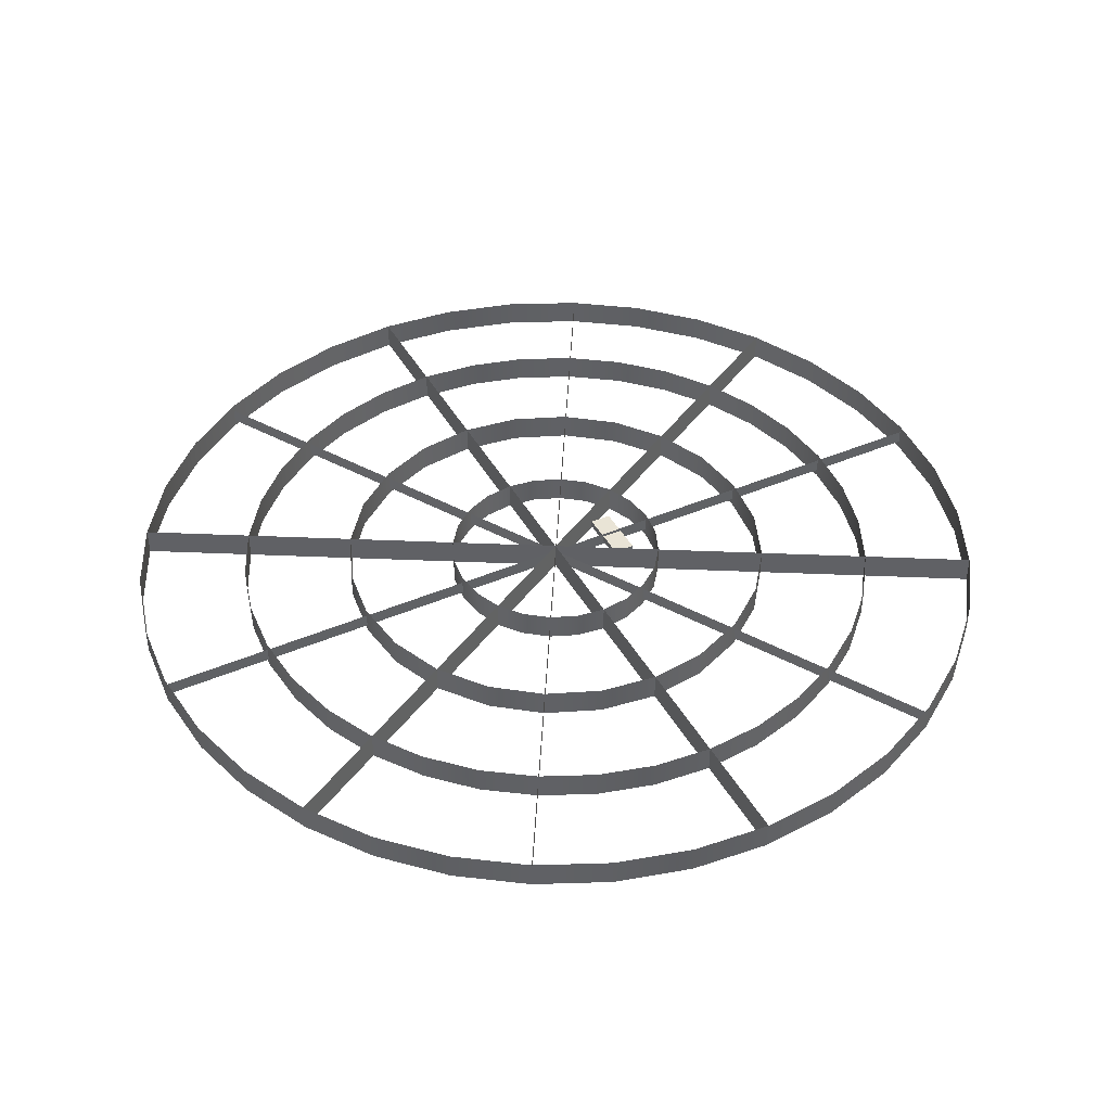
<metadata>
{"format":"obj","ext":"obj","renderer":"f3d","projection":"perspective","resolution":1024,"background":"white","views":[{"elev":42.4,"azim":-117.1,"up":"+Y"}]}
</metadata>
<code>
v  1 -0.125 -0
v  0.9659 -0.125 -0.2588
v  0.866 -0.125 -0.5
v  0.7071 -0.125 -0.7071
v  0.5 -0.125 -0.866
v  0.2588 -0.125 -0.9659
v  0 -0.125 -1
v  -0.2588 -0.125 -0.9659
v  -0.5 -0.125 -0.866
v  -0.7071 -0.125 -0.7071
v  -0.866 -0.125 -0.5
v  -0.9659 -0.125 -0.2588
v  -1 -0.125 -0
v  -0.9659 -0.125 0.2588
v  -0.866 -0.125 0.5
v  -0.7071 -0.125 0.7071
v  -0.5 -0.125 0.866
v  -0.2588 -0.125 0.9659
v  -0 -0.125 1
v  0.2588 -0.125 0.9659
v  0.5 -0.125 0.866
v  0.7071 -0.125 0.7071
v  0.866 -0.125 0.5
v  0.9659 -0.125 0.2588
v  1 0.125 -0
v  0.9659 0.125 -0.2588
v  0.866 0.125 -0.5
v  0.7071 0.125 -0.7071
v  0.5 0.125 -0.866
v  0.2588 0.125 -0.9659
v  0 0.125 -1
v  -0.2588 0.125 -0.9659
v  -0.5 0.125 -0.866
v  -0.7071 0.125 -0.7071
v  -0.866 0.125 -0.5
v  -0.9659 0.125 -0.2588
v  -1 0.125 -0
v  -0.9659 0.125 0.2588
v  -0.866 0.125 0.5
v  -0.7071 0.125 0.7071
v  -0.5 0.125 0.866
v  -0.2588 0.125 0.9659
v  -0 0.125 1
v  0.2588 0.125 0.9659
v  0.5 0.125 0.866
v  0.7071 0.125 0.7071
v  0.866 0.125 0.5
v  0.9659 0.125 0.2588
v  2 -0.125 -0
v  1.932 -0.125 -0.5176
v  1.732 -0.125 -1
v  1.414 -0.125 -1.414
v  1 -0.125 -1.732
v  0.5176 -0.125 -1.932
v  0 -0.125 -2
v  -0.5176 -0.125 -1.932
v  -1 -0.125 -1.732
v  -1.414 -0.125 -1.414
v  -1.732 -0.125 -1
v  -1.932 -0.125 -0.5176
v  -2 -0.125 -0
v  -1.932 -0.125 0.5176
v  -1.732 -0.125 1
v  -1.414 -0.125 1.414
v  -1 -0.125 1.732
v  -0.5176 -0.125 1.932
v  -0 -0.125 2
v  0.5176 -0.125 1.932
v  1 -0.125 1.732
v  1.414 -0.125 1.414
v  1.732 -0.125 1
v  1.932 -0.125 0.5176
v  2 0.125 -0
v  1.932 0.125 -0.5176
v  1.732 0.125 -1
v  1.414 0.125 -1.414
v  1 0.125 -1.732
v  0.5176 0.125 -1.932
v  0 0.125 -2
v  -0.5176 0.125 -1.932
v  -1 0.125 -1.732
v  -1.414 0.125 -1.414
v  -1.732 0.125 -1
v  -1.932 0.125 -0.5176
v  -2 0.125 -0
v  -1.932 0.125 0.5176
v  -1.732 0.125 1
v  -1.414 0.125 1.414
v  -1 0.125 1.732
v  -0.5176 0.125 1.932
v  -0 0.125 2
v  0.5176 0.125 1.932
v  1 0.125 1.732
v  1.414 0.125 1.414
v  1.732 0.125 1
v  1.932 0.125 0.5176
v  3 -0.125 -0
v  2.954 -0.125 -0.5209
v  2.819 -0.125 -1.026
v  2.598 -0.125 -1.5
v  2.298 -0.125 -1.928
v  1.928 -0.125 -2.298
v  1.5 -0.125 -2.598
v  1.026 -0.125 -2.819
v  0.5209 -0.125 -2.954
v  0 -0.125 -3
v  -0.5209 -0.125 -2.954
v  -1.026 -0.125 -2.819
v  -1.5 -0.125 -2.598
v  -1.928 -0.125 -2.298
v  -2.298 -0.125 -1.928
v  -2.598 -0.125 -1.5
v  -2.819 -0.125 -1.026
v  -2.954 -0.125 -0.5209
v  -3 -0.125 -0
v  -2.954 -0.125 0.5209
v  -2.819 -0.125 1.026
v  -2.598 -0.125 1.5
v  -2.298 -0.125 1.928
v  -1.928 -0.125 2.298
v  -1.5 -0.125 2.598
v  -1.026 -0.125 2.819
v  -0.5209 -0.125 2.954
v  -0 -0.125 3
v  0.5209 -0.125 2.954
v  1.026 -0.125 2.819
v  1.5 -0.125 2.598
v  1.928 -0.125 2.298
v  2.298 -0.125 1.928
v  2.598 -0.125 1.5
v  2.819 -0.125 1.026
v  2.954 -0.125 0.5209
v  3 0.125 -0
v  2.954 0.125 -0.5209
v  2.819 0.125 -1.026
v  2.598 0.125 -1.5
v  2.298 0.125 -1.928
v  1.928 0.125 -2.298
v  1.5 0.125 -2.598
v  1.026 0.125 -2.819
v  0.5209 0.125 -2.954
v  0 0.125 -3
v  -0.5209 0.125 -2.954
v  -1.026 0.125 -2.819
v  -1.5 0.125 -2.598
v  -1.928 0.125 -2.298
v  -2.298 0.125 -1.928
v  -2.598 0.125 -1.5
v  -2.819 0.125 -1.026
v  -2.954 0.125 -0.5209
v  -3 0.125 -0
v  -2.954 0.125 0.5209
v  -2.819 0.125 1.026
v  -2.598 0.125 1.5
v  -2.298 0.125 1.928
v  -1.928 0.125 2.298
v  -1.5 0.125 2.598
v  -1.026 0.125 2.819
v  -0.5209 0.125 2.954
v  -0 0.125 3
v  0.5209 0.125 2.954
v  1.026 0.125 2.819
v  1.5 0.125 2.598
v  1.928 0.125 2.298
v  2.298 0.125 1.928
v  2.598 0.125 1.5
v  2.819 0.125 1.026
v  2.954 0.125 0.5209
v  4 -0.125 -0
v  3.939 -0.125 -0.6946
v  3.759 -0.125 -1.368
v  3.464 -0.125 -2
v  3.064 -0.125 -2.571
v  2.571 -0.125 -3.064
v  2 -0.125 -3.464
v  1.368 -0.125 -3.759
v  0.6946 -0.125 -3.939
v  0 -0.125 -4
v  -0.6946 -0.125 -3.939
v  -1.368 -0.125 -3.759
v  -2 -0.125 -3.464
v  -2.571 -0.125 -3.064
v  -3.064 -0.125 -2.571
v  -3.464 -0.125 -2
v  -3.759 -0.125 -1.368
v  -3.939 -0.125 -0.6946
v  -4 -0.125 -0
v  -3.939 -0.125 0.6946
v  -3.759 -0.125 1.368
v  -3.464 -0.125 2
v  -3.064 -0.125 2.571
v  -2.571 -0.125 3.064
v  -2 -0.125 3.464
v  -1.368 -0.125 3.759
v  -0.6946 -0.125 3.939
v  -0 -0.125 4
v  0.6946 -0.125 3.939
v  1.368 -0.125 3.759
v  2 -0.125 3.464
v  2.571 -0.125 3.064
v  3.064 -0.125 2.571
v  3.464 -0.125 2
v  3.759 -0.125 1.368
v  3.939 -0.125 0.6946
v  4 0.125 -0
v  3.939 0.125 -0.6946
v  3.759 0.125 -1.368
v  3.464 0.125 -2
v  3.064 0.125 -2.571
v  2.571 0.125 -3.064
v  2 0.125 -3.464
v  1.368 0.125 -3.759
v  0.6946 0.125 -3.939
v  0 0.125 -4
v  -0.6946 0.125 -3.939
v  -1.368 0.125 -3.759
v  -2 0.125 -3.464
v  -2.571 0.125 -3.064
v  -3.064 0.125 -2.571
v  -3.464 0.125 -2
v  -3.759 0.125 -1.368
v  -3.939 0.125 -0.6946
v  -4 0.125 -0
v  -3.939 0.125 0.6946
v  -3.759 0.125 1.368
v  -3.464 0.125 2
v  -3.064 0.125 2.571
v  -2.571 0.125 3.064
v  -2 0.125 3.464
v  -1.368 0.125 3.759
v  -0.6946 0.125 3.939
v  -0 0.125 4
v  0.6946 0.125 3.939
v  1.368 0.125 3.759
v  2 0.125 3.464
v  2.571 0.125 3.064
v  3.064 0.125 2.571
v  3.464 0.125 2
v  3.759 0.125 1.368
v  3.939 0.125 0.6946
v  1 -0.125 -0
v  0.9659 -0.125 -0.2588
v  0.866 -0.125 -0.5
v  0.7071 -0.125 -0.7071
v  0.5 -0.125 -0.866
v  0.2588 -0.125 -0.9659
v  0 -0.125 -1
v  -0.2588 -0.125 -0.9659
v  -0.5 -0.125 -0.866
v  -0.7071 -0.125 -0.7071
v  -0.866 -0.125 -0.5
v  -0.9659 -0.125 -0.2588
v  -1 -0.125 -0
v  -0.9659 -0.125 0.2588
v  -0.866 -0.125 0.5
v  -0.7071 -0.125 0.7071
v  -0.5 -0.125 0.866
v  -0.2588 -0.125 0.9659
v  -0 -0.125 1
v  0.2588 -0.125 0.9659
v  0.5 -0.125 0.866
v  0.7071 -0.125 0.7071
v  0.866 -0.125 0.5
v  0.9659 -0.125 0.2588
v  1 0.125 -0
v  0.9659 0.125 -0.2588
v  0.866 0.125 -0.5
v  0.7071 0.125 -0.7071
v  0.5 0.125 -0.866
v  0.2588 0.125 -0.9659
v  0 0.125 -1
v  -0.2588 0.125 -0.9659
v  -0.5 0.125 -0.866
v  -0.7071 0.125 -0.7071
v  -0.866 0.125 -0.5
v  -0.9659 0.125 -0.2588
v  -1 0.125 -0
v  -0.9659 0.125 0.2588
v  -0.866 0.125 0.5
v  -0.7071 0.125 0.7071
v  -0.5 0.125 0.866
v  -0.2588 0.125 0.9659
v  -0 0.125 1
v  0.2588 0.125 0.9659
v  0.5 0.125 0.866
v  0.7071 0.125 0.7071
v  0.866 0.125 0.5
v  0.9659 0.125 0.2588
v  2 -0.125 -0
v  1.932 -0.125 -0.5176
v  1.732 -0.125 -1
v  1.414 -0.125 -1.414
v  1 -0.125 -1.732
v  0.5176 -0.125 -1.932
v  0 -0.125 -2
v  -0.5176 -0.125 -1.932
v  -1 -0.125 -1.732
v  -1.414 -0.125 -1.414
v  -1.732 -0.125 -1
v  -1.932 -0.125 -0.5176
v  -2 -0.125 -0
v  -1.932 -0.125 0.5176
v  -1.732 -0.125 1
v  -1.414 -0.125 1.414
v  -1 -0.125 1.732
v  -0.5176 -0.125 1.932
v  -0 -0.125 2
v  0.5176 -0.125 1.932
v  1 -0.125 1.732
v  1.414 -0.125 1.414
v  1.732 -0.125 1
v  1.932 -0.125 0.5176
v  2 0.125 -0
v  1.932 0.125 -0.5176
v  1.732 0.125 -1
v  1.414 0.125 -1.414
v  1 0.125 -1.732
v  0.5176 0.125 -1.932
v  0 0.125 -2
v  -0.5176 0.125 -1.932
v  -1 0.125 -1.732
v  -1.414 0.125 -1.414
v  -1.732 0.125 -1
v  -1.932 0.125 -0.5176
v  -2 0.125 -0
v  -1.932 0.125 0.5176
v  -1.732 0.125 1
v  -1.414 0.125 1.414
v  -1 0.125 1.732
v  -0.5176 0.125 1.932
v  -0 0.125 2
v  0.5176 0.125 1.932
v  1 0.125 1.732
v  1.414 0.125 1.414
v  1.732 0.125 1
v  1.932 0.125 0.5176
v  3 -0.125 -0
v  2.954 -0.125 -0.5209
v  2.819 -0.125 -1.026
v  2.598 -0.125 -1.5
v  2.298 -0.125 -1.928
v  1.928 -0.125 -2.298
v  1.5 -0.125 -2.598
v  1.026 -0.125 -2.819
v  0.5209 -0.125 -2.954
v  0 -0.125 -3
v  -0.5209 -0.125 -2.954
v  -1.026 -0.125 -2.819
v  -1.5 -0.125 -2.598
v  -1.928 -0.125 -2.298
v  -2.298 -0.125 -1.928
v  -2.598 -0.125 -1.5
v  -2.819 -0.125 -1.026
v  -2.954 -0.125 -0.5209
v  -3 -0.125 -0
v  -2.954 -0.125 0.5209
v  -2.819 -0.125 1.026
v  -2.598 -0.125 1.5
v  -2.298 -0.125 1.928
v  -1.928 -0.125 2.298
v  -1.5 -0.125 2.598
v  -1.026 -0.125 2.819
v  -0.5209 -0.125 2.954
v  -0 -0.125 3
v  0.5209 -0.125 2.954
v  1.026 -0.125 2.819
v  1.5 -0.125 2.598
v  1.928 -0.125 2.298
v  2.298 -0.125 1.928
v  2.598 -0.125 1.5
v  2.819 -0.125 1.026
v  2.954 -0.125 0.5209
v  3 0.125 -0
v  2.954 0.125 -0.5209
v  2.819 0.125 -1.026
v  2.598 0.125 -1.5
v  2.298 0.125 -1.928
v  1.928 0.125 -2.298
v  1.5 0.125 -2.598
v  1.026 0.125 -2.819
v  0.5209 0.125 -2.954
v  0 0.125 -3
v  -0.5209 0.125 -2.954
v  -1.026 0.125 -2.819
v  -1.5 0.125 -2.598
v  -1.928 0.125 -2.298
v  -2.298 0.125 -1.928
v  -2.598 0.125 -1.5
v  -2.819 0.125 -1.026
v  -2.954 0.125 -0.5209
v  -3 0.125 -0
v  -2.954 0.125 0.5209
v  -2.819 0.125 1.026
v  -2.598 0.125 1.5
v  -2.298 0.125 1.928
v  -1.928 0.125 2.298
v  -1.5 0.125 2.598
v  -1.026 0.125 2.819
v  -0.5209 0.125 2.954
v  -0 0.125 3
v  0.5209 0.125 2.954
v  1.026 0.125 2.819
v  1.5 0.125 2.598
v  1.928 0.125 2.298
v  2.298 0.125 1.928
v  2.598 0.125 1.5
v  2.819 0.125 1.026
v  2.954 0.125 0.5209
v  4 -0.125 -0
v  3.939 -0.125 -0.6946
v  3.759 -0.125 -1.368
v  3.464 -0.125 -2
v  3.064 -0.125 -2.571
v  2.571 -0.125 -3.064
v  2 -0.125 -3.464
v  1.368 -0.125 -3.759
v  0.6946 -0.125 -3.939
v  0 -0.125 -4
v  -0.6946 -0.125 -3.939
v  -1.368 -0.125 -3.759
v  -2 -0.125 -3.464
v  -2.571 -0.125 -3.064
v  -3.064 -0.125 -2.571
v  -3.464 -0.125 -2
v  -3.759 -0.125 -1.368
v  -3.939 -0.125 -0.6946
v  -4 -0.125 -0
v  -3.939 -0.125 0.6946
v  -3.759 -0.125 1.368
v  -3.464 -0.125 2
v  -3.064 -0.125 2.571
v  -2.571 -0.125 3.064
v  -2 -0.125 3.464
v  -1.368 -0.125 3.759
v  -0.6946 -0.125 3.939
v  -0 -0.125 4
v  0.6946 -0.125 3.939
v  1.368 -0.125 3.759
v  2 -0.125 3.464
v  2.571 -0.125 3.064
v  3.064 -0.125 2.571
v  3.464 -0.125 2
v  3.759 -0.125 1.368
v  3.939 -0.125 0.6946
v  4 0.125 -0
v  3.939 0.125 -0.6946
v  3.759 0.125 -1.368
v  3.464 0.125 -2
v  3.064 0.125 -2.571
v  2.571 0.125 -3.064
v  2 0.125 -3.464
v  1.368 0.125 -3.759
v  0.6946 0.125 -3.939
v  0 0.125 -4
v  -0.6946 0.125 -3.939
v  -1.368 0.125 -3.759
v  -2 0.125 -3.464
v  -2.571 0.125 -3.064
v  -3.064 0.125 -2.571
v  -3.464 0.125 -2
v  -3.759 0.125 -1.368
v  -3.939 0.125 -0.6946
v  -4 0.125 -0
v  -3.939 0.125 0.6946
v  -3.759 0.125 1.368
v  -3.464 0.125 2
v  -3.064 0.125 2.571
v  -2.571 0.125 3.064
v  -2 0.125 3.464
v  -1.368 0.125 3.759
v  -0.6946 0.125 3.939
v  -0 0.125 4
v  0.6946 0.125 3.939
v  1.368 0.125 3.759
v  2 0.125 3.464
v  2.571 0.125 3.064
v  3.064 0.125 2.571
v  3.464 0.125 2
v  3.759 0.125 1.368
v  3.939 0.125 0.6946
v  -0.25 -0.0313 0.7188
v  0.25 -0.0313 0.7188
v  -0.25 -0.0313 0.5312
v  0.25 -0.0313 0.5313
v  -0.25 0.0312 0.7188
v  0.25 0.0312 0.7188
v  -0.25 0.0312 0.5312
v  0.25 0.0312 0.5313
g Rings_4
f 1 2 26
f 26 25 1
f 2 3 27
f 27 26 2
f 3 4 28
f 28 27 3
f 4 5 29
f 29 28 4
f 5 6 30
f 30 29 5
f 6 7 31
f 31 30 6
f 7 8 32
f 32 31 7
f 8 9 33
f 33 32 8
f 9 10 34
f 34 33 9
f 10 11 35
f 35 34 10
f 11 12 36
f 36 35 11
f 12 13 37
f 37 36 12
f 13 14 38
f 38 37 13
f 14 15 39
f 39 38 14
f 15 16 40
f 40 39 15
f 16 17 41
f 41 40 16
f 17 18 42
f 42 41 17
f 18 19 43
f 43 42 18
f 19 20 44
f 44 43 19
f 20 21 45
f 45 44 20
f 21 22 46
f 46 45 21
f 22 23 47
f 47 46 22
f 23 24 48
f 48 47 23
f 24 1 25
f 25 48 24
f 49 50 74
f 74 73 49
f 50 51 75
f 75 74 50
f 51 52 76
f 76 75 51
f 52 53 77
f 77 76 52
f 53 54 78
f 78 77 53
f 54 55 79
f 79 78 54
f 55 56 80
f 80 79 55
f 56 57 81
f 81 80 56
f 57 58 82
f 82 81 57
f 58 59 83
f 83 82 58
f 59 60 84
f 84 83 59
f 60 61 85
f 85 84 60
f 61 62 86
f 86 85 61
f 62 63 87
f 87 86 62
f 63 64 88
f 88 87 63
f 64 65 89
f 89 88 64
f 65 66 90
f 90 89 65
f 66 67 91
f 91 90 66
f 67 68 92
f 92 91 67
f 68 69 93
f 93 92 68
f 69 70 94
f 94 93 69
f 70 71 95
f 95 94 70
f 71 72 96
f 96 95 71
f 72 49 73
f 73 96 72
f 97 98 134
f 134 133 97
f 98 99 135
f 135 134 98
f 99 100 136
f 136 135 99
f 100 101 137
f 137 136 100
f 101 102 138
f 138 137 101
f 102 103 139
f 139 138 102
f 103 104 140
f 140 139 103
f 104 105 141
f 141 140 104
f 105 106 142
f 142 141 105
f 106 107 143
f 143 142 106
f 107 108 144
f 144 143 107
f 108 109 145
f 145 144 108
f 109 110 146
f 146 145 109
f 110 111 147
f 147 146 110
f 111 112 148
f 148 147 111
f 112 113 149
f 149 148 112
f 113 114 150
f 150 149 113
f 114 115 151
f 151 150 114
f 115 116 152
f 152 151 115
f 116 117 153
f 153 152 116
f 117 118 154
f 154 153 117
f 118 119 155
f 155 154 118
f 119 120 156
f 156 155 119
f 120 121 157
f 157 156 120
f 121 122 158
f 158 157 121
f 122 123 159
f 159 158 122
f 123 124 160
f 160 159 123
f 124 125 161
f 161 160 124
f 125 126 162
f 162 161 125
f 126 127 163
f 163 162 126
f 127 128 164
f 164 163 127
f 128 129 165
f 165 164 128
f 129 130 166
f 166 165 129
f 130 131 167
f 167 166 130
f 131 132 168
f 168 167 131
f 132 97 133
f 133 168 132
f 169 170 206
f 206 205 169
f 170 171 207
f 207 206 170
f 171 172 208
f 208 207 171
f 172 173 209
f 209 208 172
f 173 174 210
f 210 209 173
f 174 175 211
f 211 210 174
f 175 176 212
f 212 211 175
f 176 177 213
f 213 212 176
f 177 178 214
f 214 213 177
f 178 179 215
f 215 214 178
f 179 180 216
f 216 215 179
f 180 181 217
f 217 216 180
f 181 182 218
f 218 217 181
f 182 183 219
f 219 218 182
f 183 184 220
f 220 219 183
f 184 185 221
f 221 220 184
f 185 186 222
f 222 221 185
f 186 187 223
f 223 222 186
f 187 188 224
f 224 223 187
f 188 189 225
f 225 224 188
f 189 190 226
f 226 225 189
f 190 191 227
f 227 226 190
f 191 192 228
f 228 227 191
f 192 193 229
f 229 228 192
f 193 194 230
f 230 229 193
f 194 195 231
f 231 230 194
f 195 196 232
f 232 231 195
f 196 197 233
f 233 232 196
f 197 198 234
f 234 233 197
f 198 199 235
f 235 234 198
f 199 200 236
f 236 235 199
f 200 201 237
f 237 236 200
f 201 202 238
f 238 237 201
f 202 203 239
f 239 238 202
f 203 204 240
f 240 239 203
f 204 169 205
f 205 240 204
f 241 265 266
f 266 242 241
f 242 266 267
f 267 243 242
f 243 267 268
f 268 244 243
f 244 268 269
f 269 245 244
f 245 269 270
f 270 246 245
f 246 270 271
f 271 247 246
f 247 271 272
f 272 248 247
f 248 272 273
f 273 249 248
f 249 273 274
f 274 250 249
f 250 274 275
f 275 251 250
f 251 275 276
f 276 252 251
f 252 276 277
f 277 253 252
f 253 277 278
f 278 254 253
f 254 278 279
f 279 255 254
f 255 279 280
f 280 256 255
f 256 280 281
f 281 257 256
f 257 281 282
f 282 258 257
f 258 282 283
f 283 259 258
f 259 283 284
f 284 260 259
f 260 284 285
f 285 261 260
f 261 285 286
f 286 262 261
f 262 286 287
f 287 263 262
f 263 287 288
f 288 264 263
f 264 288 265
f 265 241 264
f 289 313 314
f 314 290 289
f 290 314 315
f 315 291 290
f 291 315 316
f 316 292 291
f 292 316 317
f 317 293 292
f 293 317 318
f 318 294 293
f 294 318 319
f 319 295 294
f 295 319 320
f 320 296 295
f 296 320 321
f 321 297 296
f 297 321 322
f 322 298 297
f 298 322 323
f 323 299 298
f 299 323 324
f 324 300 299
f 300 324 325
f 325 301 300
f 301 325 326
f 326 302 301
f 302 326 327
f 327 303 302
f 303 327 328
f 328 304 303
f 304 328 329
f 329 305 304
f 305 329 330
f 330 306 305
f 306 330 331
f 331 307 306
f 307 331 332
f 332 308 307
f 308 332 333
f 333 309 308
f 309 333 334
f 334 310 309
f 310 334 335
f 335 311 310
f 311 335 336
f 336 312 311
f 312 336 313
f 313 289 312
f 337 373 374
f 374 338 337
f 338 374 375
f 375 339 338
f 339 375 376
f 376 340 339
f 340 376 377
f 377 341 340
f 341 377 378
f 378 342 341
f 342 378 379
f 379 343 342
f 343 379 380
f 380 344 343
f 344 380 381
f 381 345 344
f 345 381 382
f 382 346 345
f 346 382 383
f 383 347 346
f 347 383 384
f 384 348 347
f 348 384 385
f 385 349 348
f 349 385 386
f 386 350 349
f 350 386 387
f 387 351 350
f 351 387 388
f 388 352 351
f 352 388 389
f 389 353 352
f 353 389 390
f 390 354 353
f 354 390 391
f 391 355 354
f 355 391 392
f 392 356 355
f 356 392 393
f 393 357 356
f 357 393 394
f 394 358 357
f 358 394 395
f 395 359 358
f 359 395 396
f 396 360 359
f 360 396 397
f 397 361 360
f 361 397 398
f 398 362 361
f 362 398 399
f 399 363 362
f 363 399 400
f 400 364 363
f 364 400 401
f 401 365 364
f 365 401 402
f 402 366 365
f 366 402 403
f 403 367 366
f 367 403 404
f 404 368 367
f 368 404 405
f 405 369 368
f 369 405 406
f 406 370 369
f 370 406 407
f 407 371 370
f 371 407 408
f 408 372 371
f 372 408 373
f 373 337 372
f 409 445 446
f 446 410 409
f 410 446 447
f 447 411 410
f 411 447 448
f 448 412 411
f 412 448 449
f 449 413 412
f 413 449 450
f 450 414 413
f 414 450 451
f 451 415 414
f 415 451 452
f 452 416 415
f 416 452 453
f 453 417 416
f 417 453 454
f 454 418 417
f 418 454 455
f 455 419 418
f 419 455 456
f 456 420 419
f 420 456 457
f 457 421 420
f 421 457 458
f 458 422 421
f 422 458 459
f 459 423 422
f 423 459 460
f 460 424 423
f 424 460 461
f 461 425 424
f 425 461 462
f 462 426 425
f 426 462 463
f 463 427 426
f 427 463 464
f 464 428 427
f 428 464 465
f 465 429 428
f 429 465 466
f 466 430 429
f 430 466 467
f 467 431 430
f 431 467 468
f 468 432 431
f 432 468 469
f 469 433 432
f 433 469 470
f 470 434 433
f 434 470 471
f 471 435 434
f 435 471 472
f 472 436 435
f 436 472 473
f 473 437 436
f 437 473 474
f 474 438 437
f 438 474 475
f 475 439 438
f 439 475 476
f 476 440 439
f 440 476 477
f 477 441 440
f 441 477 478
f 478 442 441
f 442 478 479
f 479 443 442
f 443 479 480
f 480 444 443
f 444 480 445
f 445 409 444
f 481 483 484
f 484 482 481
f 485 486 488
f 488 487 485
f 481 482 486
f 486 485 481
f 482 484 488
f 488 486 482
f 484 483 487
f 487 488 484
f 483 481 485
f 485 487 483
v  4 0.125 -0
v  4 -0.125 -0
v  -4 -0.125 -0
v  -4 0.125 -0
v  0 0.125 -0
v  0 -0.125 -0
v  0 -0.125 -0
v  0 0.125 -0
v  4 -0.125 -0
v  4 0.125 -0
v  -4 -0.125 -0
v  -4 0.125 -0
v  0 -0.125 -0
v  0 0.125 -0
v  0 0.125 -0
v  0 -0.125 -0
v  2 0.125 3.464
v  2 -0.125 3.464
v  -2 -0.125 -3.464
v  -2 0.125 -3.464
v  0 0.125 -0
v  0 -0.125 -0
v  0 -0.125 -0
v  0 0.125 -0
v  2 -0.125 3.464
v  2 0.125 3.464
v  -2 -0.125 -3.464
v  -2 0.125 -3.464
v  0 -0.125 -0
v  0 0.125 -0
v  0 0.125 -0
v  0 -0.125 -0
v  -2 0.125 3.464
v  -2 -0.125 3.464
v  2 -0.125 -3.464
v  2 0.125 -3.464
v  0 0.125 -0
v  0 -0.125 -0
v  0 -0.125 -0
v  0 0.125 -0
v  -2 -0.125 3.464
v  -2 0.125 3.464
v  2 -0.125 -3.464
v  2 0.125 -3.464
v  0 -0.125 -0
v  0 0.125 -0
v  0 0.125 -0
v  0 -0.125 -0
v  0 -0.0625 -0
v  0 0.0625 -0
v  0 -0.0625 -4
v  0 0.0625 4
v  0 -0.0625 4
v  0 0.0625 -4
v  0 -0.0625 -0
v  0 0.0625 -0
v  0 -0.0625 -4
v  0 0.0625 4
v  0 -0.0625 4
v  0 0.0625 -4
v  0 -0.0625 -0
v  0 0.0625 -0
v  0 -0.0625 -0
v  0 0.0625 -0
v  3.464 0.0625 -2
v  3.464 -0.0625 -2
v  -3.464 -0.0625 2
v  -3.464 0.0625 2
v  0 0.0625 -0
v  0 -0.0625 -0
v  0 -0.0625 -0
v  0 0.0625 -0
v  3.464 -0.0625 -2
v  3.464 0.0625 -2
v  -3.464 -0.0625 2
v  -3.464 0.0625 2
v  0 -0.0625 -0
v  0 0.0625 -0
v  0 0.0625 -0
v  0 -0.0625 -0
v  3.464 0.0625 2
v  3.464 -0.0625 2
v  -3.464 -0.0625 -2
v  -3.464 0.0625 -2
v  -0 0.0625 0
v  -0 -0.0625 0
v  -0 -0.0625 0
v  -0 0.0625 0
v  3.464 -0.0625 2
v  3.464 0.0625 2
v  -3.464 -0.0625 -2
v  -3.464 0.0625 -2
v  -0 -0.0625 0
v  -0 0.0625 0
v  -0 0.0625 0
v  -0 -0.0625 0
g Lines_4
f 494 490 489
f 489 493 494
f 496 492 491
f 491 495 496
f 501 502 498
f 498 497 501
f 503 504 499
f 499 500 503
f 510 506 505
f 505 509 510
f 512 508 507
f 507 511 512
f 517 518 514
f 514 513 517
f 519 520 515
f 515 516 519
f 526 522 521
f 521 525 526
f 528 524 523
f 523 527 528
f 533 534 530
f 530 529 533
f 535 536 531
f 531 532 535
f 537 539 542
f 542 538 537
f 550 540 541
f 541 549 550
f 543 544 548
f 548 545 543
f 552 551 547
f 547 546 552
f 558 554 553
f 553 557 558
f 560 556 555
f 555 559 560
f 565 566 562
f 562 561 565
f 567 568 563
f 563 564 567
f 574 570 569
f 569 573 574
f 576 572 571
f 571 575 576
f 581 582 578
f 578 577 581
f 583 584 579
f 579 580 583

</code>
